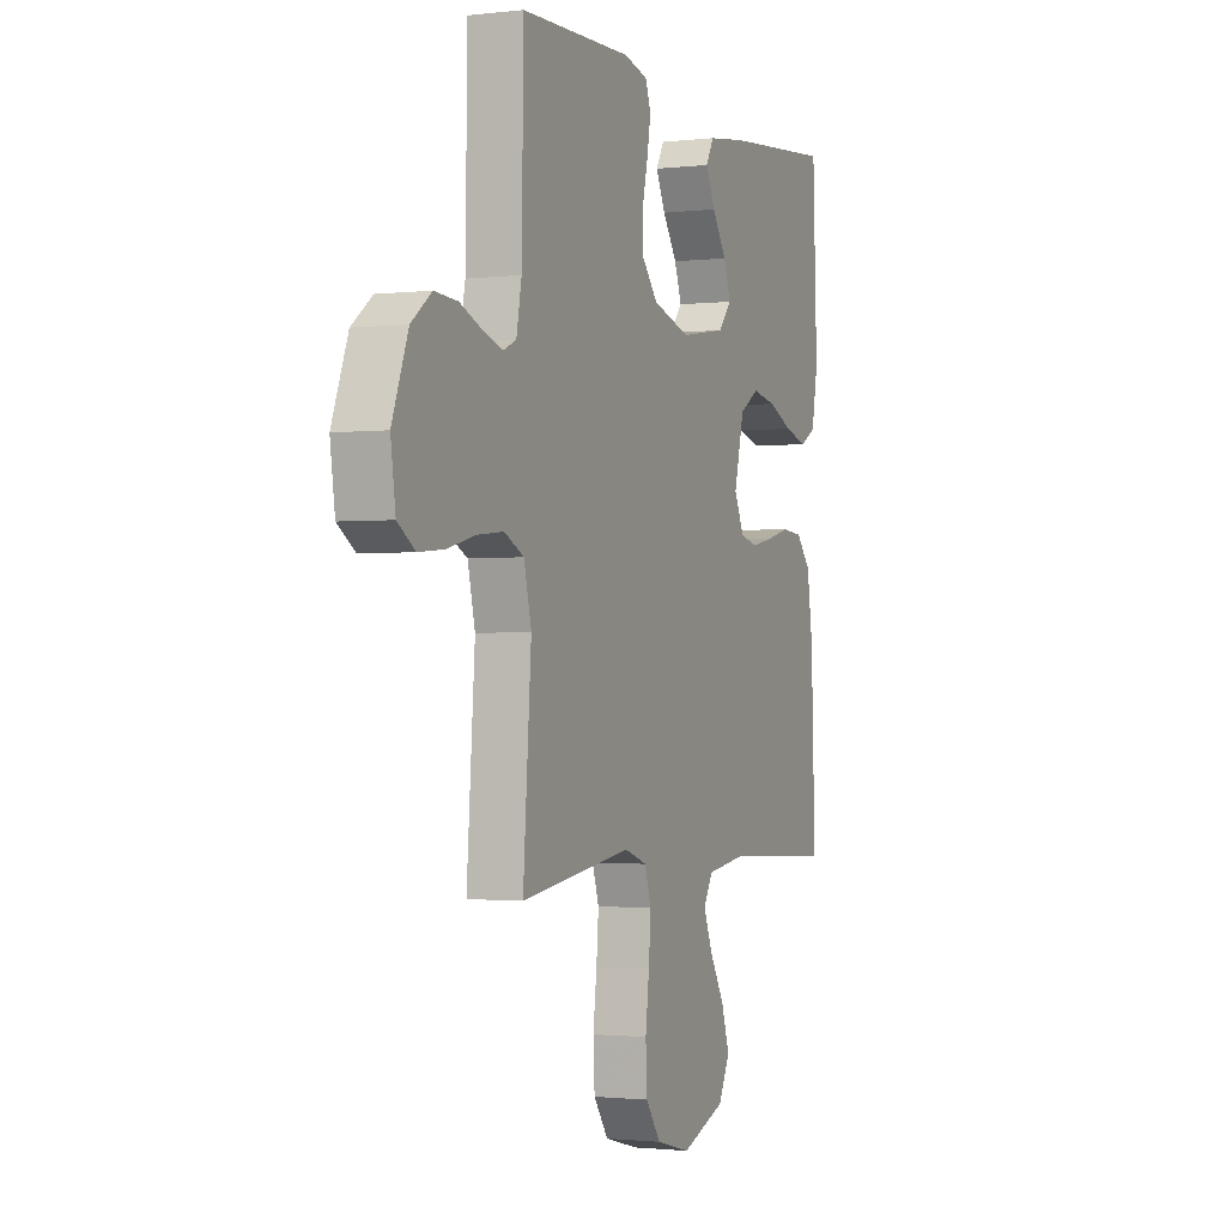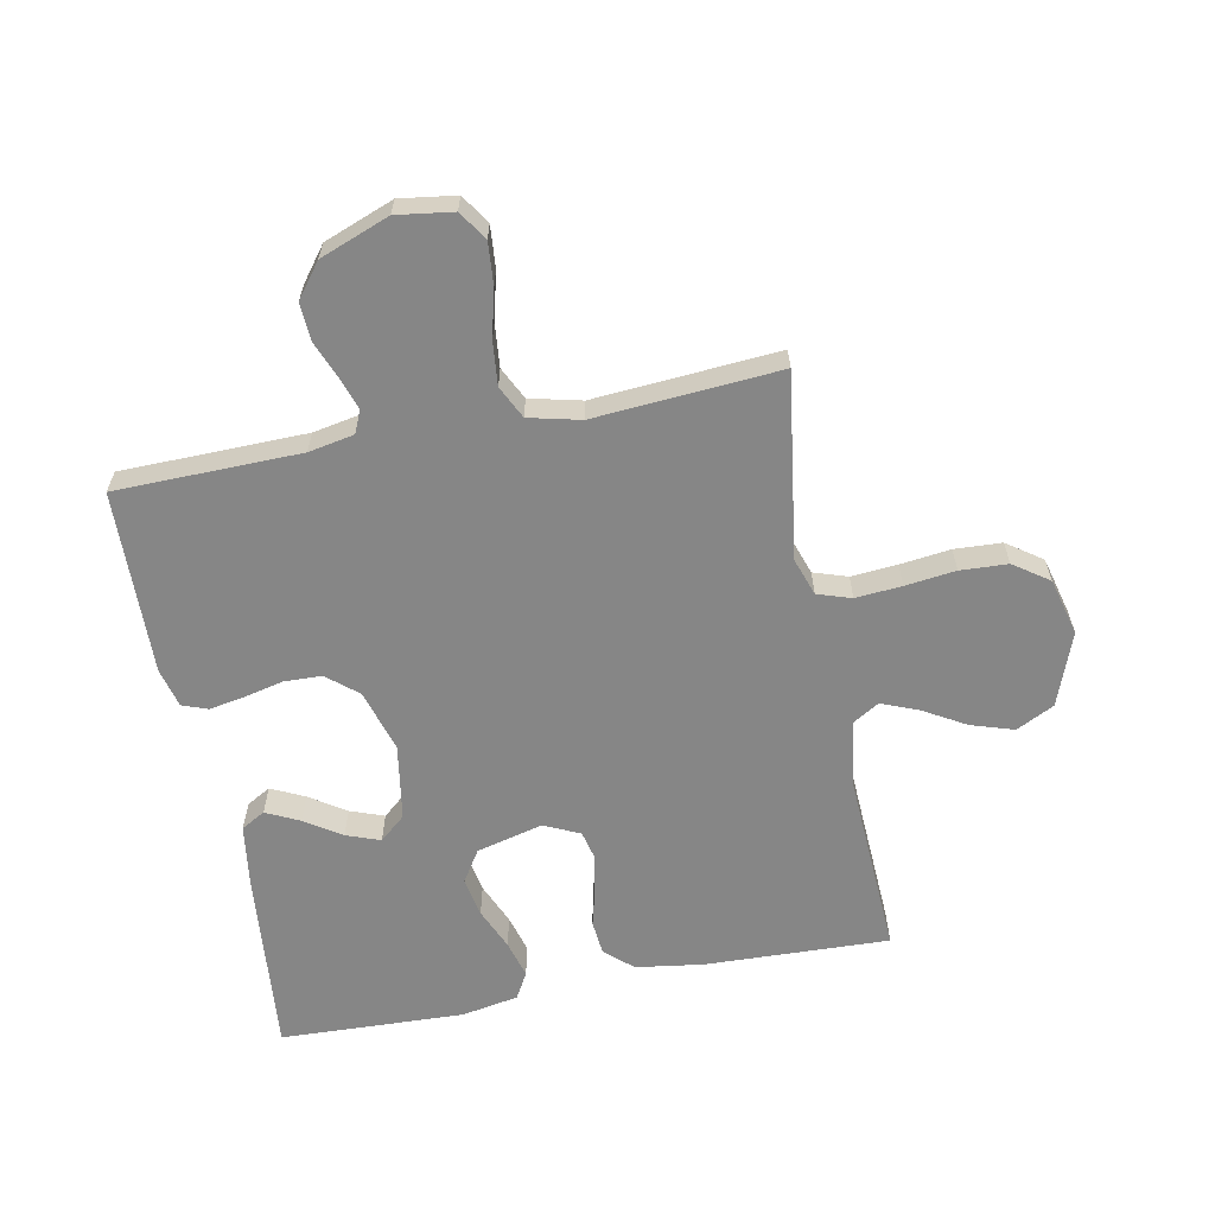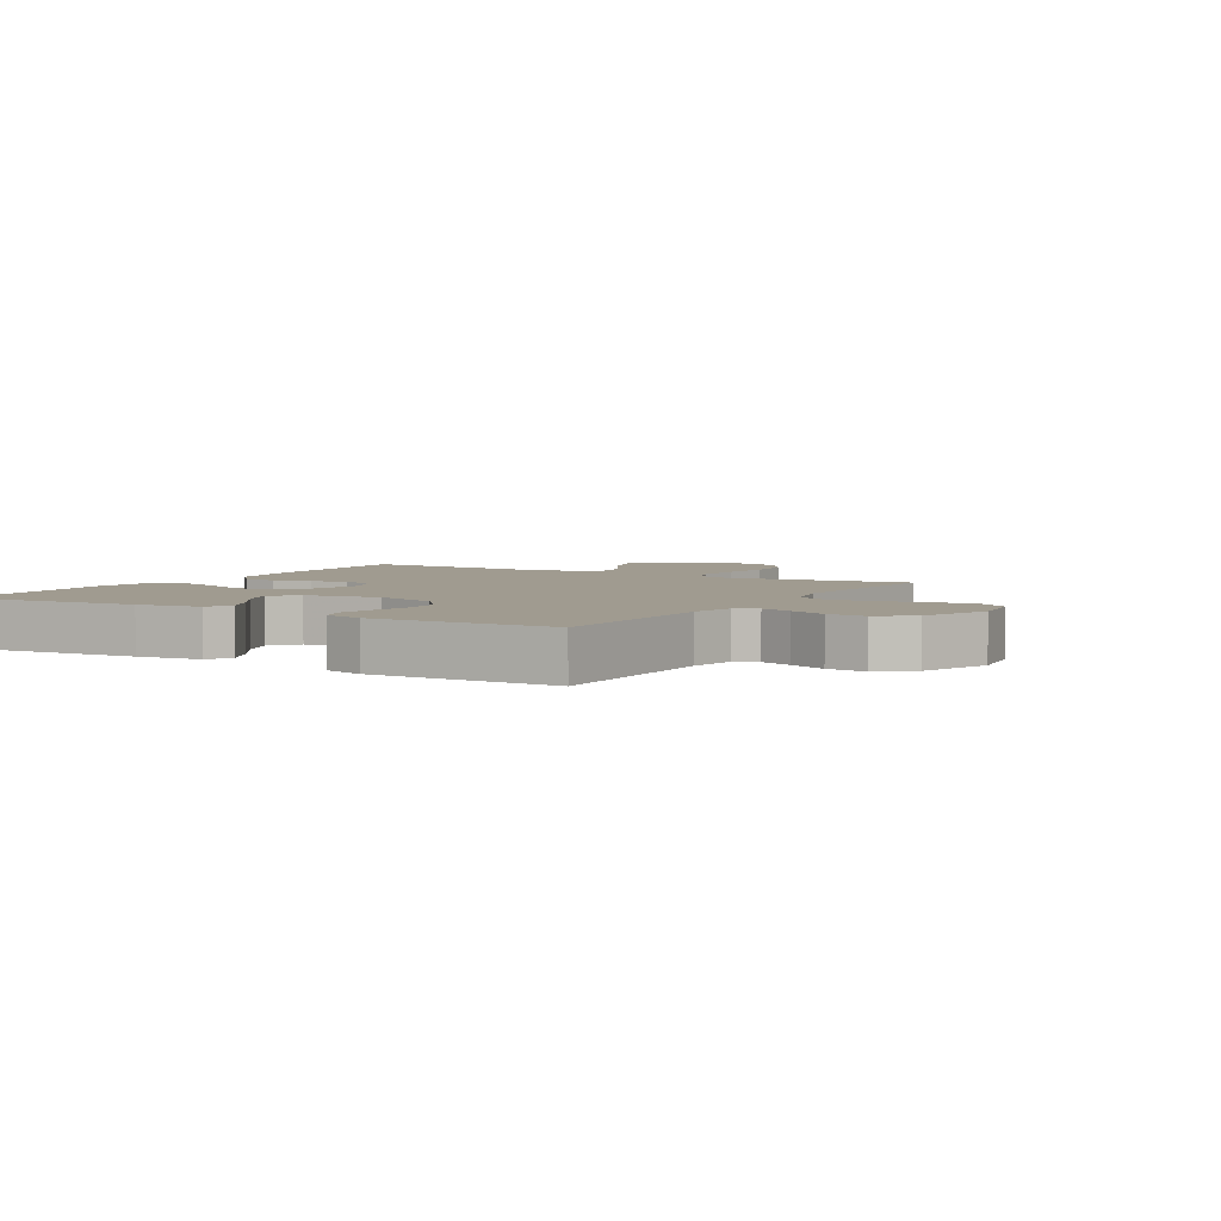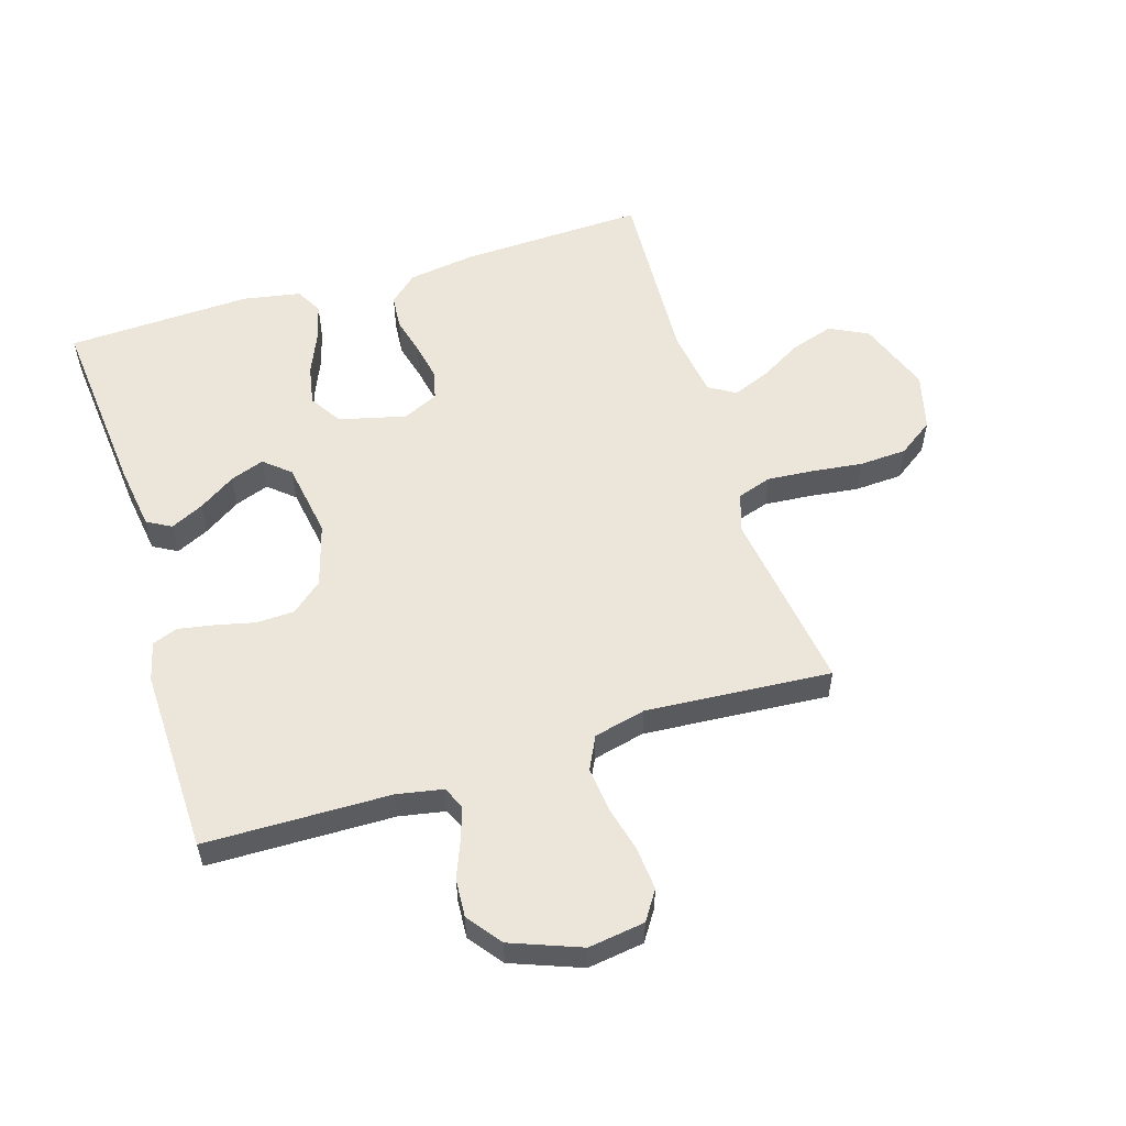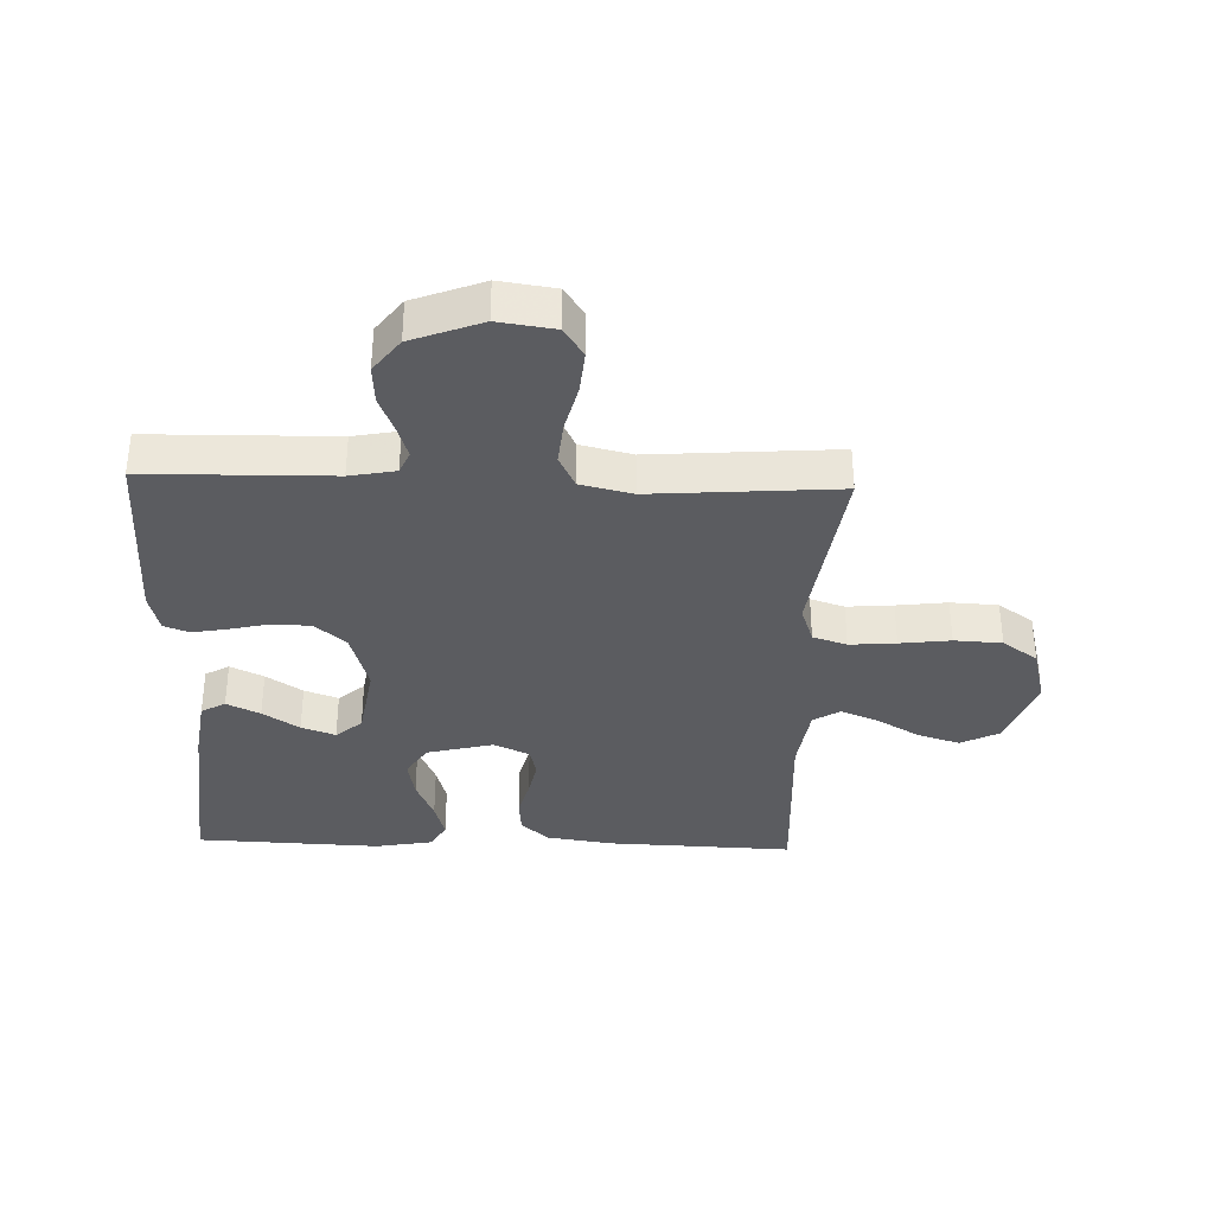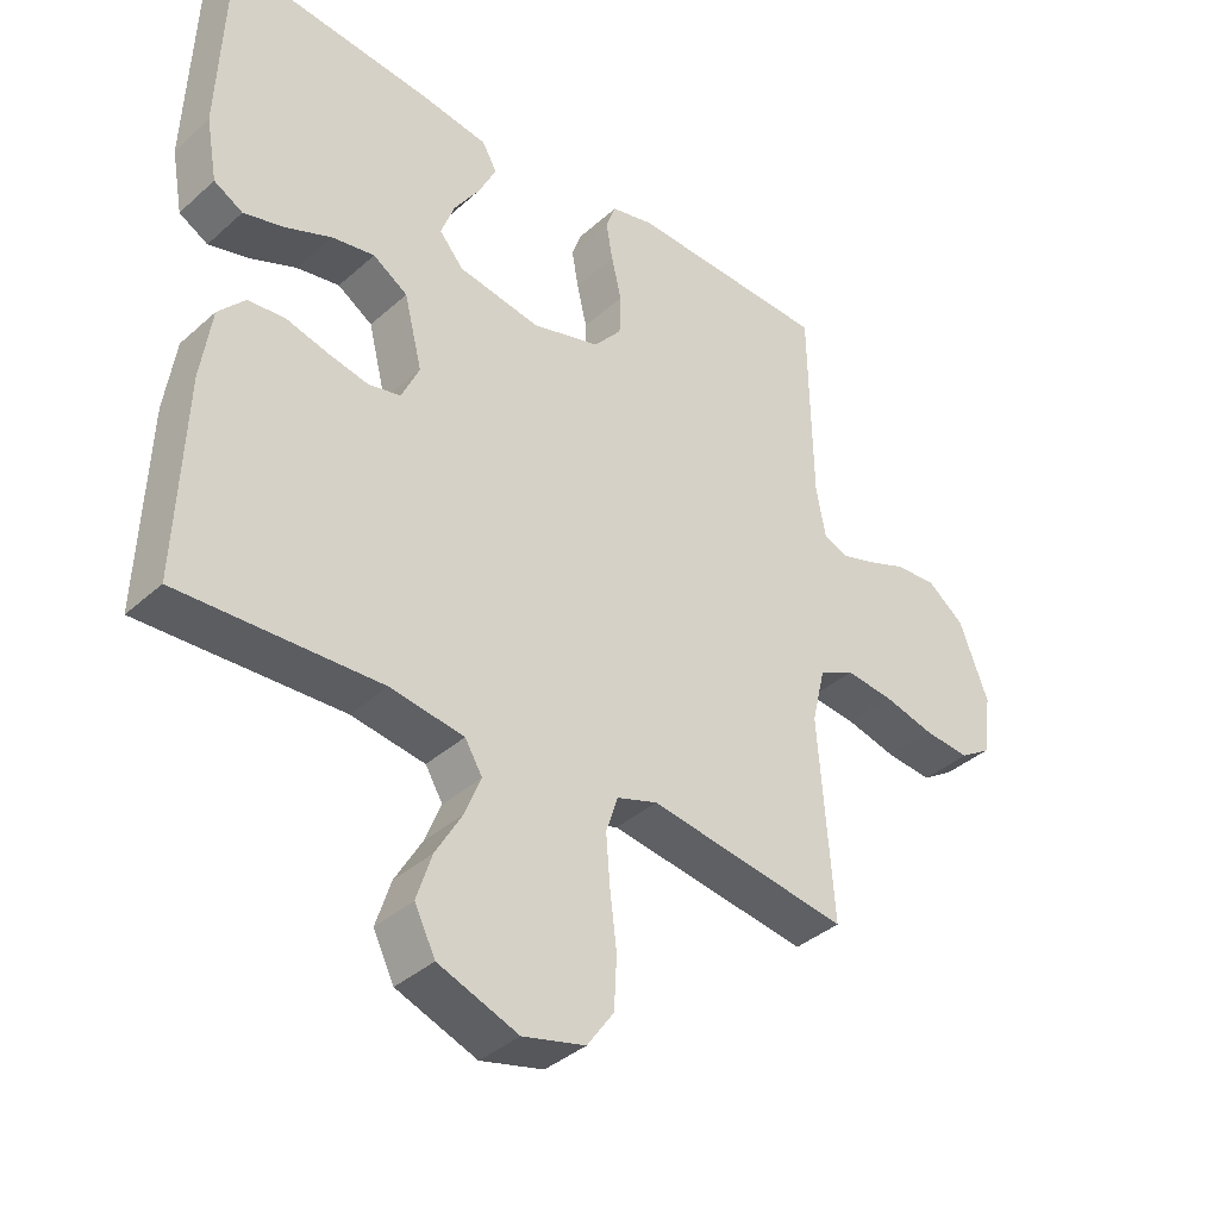
<metadata>
{"format":"obj","ext":"obj","renderer":"f3d","projection":"perspective","resolution":1024,"background":"white","views":[{"elev":-1.5,"azim":112.8,"up":"+Z"},{"elev":-62.1,"azim":101.1,"up":"+Y"},{"elev":4.2,"azim":30.9,"up":"+Y"},{"elev":55.7,"azim":72.8,"up":"+Y"},{"elev":-35.3,"azim":88.1,"up":"+Y"},{"elev":-38.1,"azim":-41.8,"up":"+Z"}]}
</metadata>
<code>
v -0.5 0.07 0.5
v -0.2 0.07 0.472
v -0.096 0.07 0.457
v -0.074 0.07 0.418
v -0.1 0.07 0.364
v -0.139 0.07 0.305
v -0.159 0.07 0.25
v -0.123 0.07 0.208
v 0 0.07 0.188
v 0.102 0.07 0.218
v 0.144 0.07 0.268
v 0.146 0.07 0.33
v 0.131 0.07 0.394
v 0.121 0.07 0.451
v 0.136 0.07 0.492
v 0.2 0.07 0.508
v 0.5 0.07 0.5
v 0.505 0.07 0.2
v 0.519 0.07 0.126
v 0.555 0.07 0.11
v 0.607 0.07 0.127
v 0.667 0.07 0.151
v 0.729 0.07 0.155
v 0.784 0.07 0.113
v 0.827 0.07 0
v 0.814 0.07 -0.091
v 0.767 0.07 -0.122
v 0.698 0.07 -0.116
v 0.622 0.07 -0.097
v 0.551 0.07 -0.09
v 0.498 0.07 -0.116
v 0.478 0.07 -0.2
v 0.5 0.07 -0.5
v 0.2 0.07 -0.457
v 0.139 0.07 -0.478
v 0.121 0.07 -0.533
v 0.127 0.07 -0.608
v 0.137 0.07 -0.69
v 0.133 0.07 -0.767
v 0.093 0.07 -0.824
v 0 0.07 -0.848
v -0.119 0.07 -0.804
v -0.15 0.07 -0.742
v -0.128 0.07 -0.673
v -0.088 0.07 -0.604
v -0.064 0.07 -0.544
v -0.09 0.07 -0.501
v -0.2 0.07 -0.485
v -0.5 0.07 -0.5
v -0.489 0.07 -0.2
v -0.473 0.07 -0.091
v -0.433 0.07 -0.046
v -0.377 0.07 -0.041
v -0.315 0.07 -0.057
v -0.255 0.07 -0.069
v -0.207 0.07 -0.058
v -0.18 0.07 0
v -0.207 0.07 0.108
v -0.259 0.07 0.141
v -0.323 0.07 0.129
v -0.391 0.07 0.1
v -0.452 0.07 0.083
v -0.495 0.07 0.107
v -0.512 0.07 0.2
v -0.5 0 0.5
v -0.2 0 0.472
v -0.096 0 0.457
v -0.074 0 0.418
v -0.1 0 0.364
v -0.139 0 0.305
v -0.159 0 0.25
v -0.123 0 0.208
v 0 0 0.188
v 0.102 0 0.218
v 0.144 0 0.268
v 0.146 0 0.33
v 0.131 0 0.394
v 0.121 0 0.451
v 0.136 0 0.492
v 0.2 0 0.508
v 0.5 0 0.5
v 0.505 0 0.2
v 0.519 0 0.126
v 0.555 0 0.11
v 0.607 0 0.127
v 0.667 0 0.151
v 0.729 0 0.155
v 0.784 0 0.113
v 0.827 0 0
v 0.814 0 -0.091
v 0.767 0 -0.122
v 0.698 0 -0.116
v 0.622 0 -0.097
v 0.551 0 -0.09
v 0.498 0 -0.116
v 0.478 0 -0.2
v 0.5 0 -0.5
v 0.2 0 -0.457
v 0.139 0 -0.478
v 0.121 0 -0.533
v 0.127 0 -0.608
v 0.137 0 -0.69
v 0.133 0 -0.767
v 0.093 0 -0.824
v 0 0 -0.848
v -0.119 0 -0.804
v -0.15 0 -0.742
v -0.128 0 -0.673
v -0.088 0 -0.604
v -0.064 0 -0.544
v -0.09 0 -0.501
v -0.2 0 -0.485
v -0.5 0 -0.5
v -0.489 0 -0.2
v -0.473 0 -0.091
v -0.433 0 -0.046
v -0.377 0 -0.041
v -0.315 0 -0.057
v -0.255 0 -0.069
v -0.207 0 -0.058
v -0.18 0 0
v -0.207 0 0.108
v -0.259 0 0.141
v -0.323 0 0.129
v -0.391 0 0.1
v -0.452 0 0.083
v -0.495 0 0.107
v -0.512 0 0.2
f 60 61 62 63
f 59 60 63 64
f 51 52 53 54
f 51 54 55
f 48 49 50 51
f 47 48 51 55
f 46 47 55 56
f 42 43 44 45
f 42 45 46
f 41 42 46
f 40 41 46
f 37 38 39 40
f 36 37 40 46
f 35 36 46 56
f 32 33 34
f 31 32 34 35
f 26 27 28 29
f 26 29 30
f 25 26 30
f 24 25 30
f 21 22 23 24
f 20 21 24 30
f 19 20 30 31
f 15 16 17 18
f 12 13 14 15
f 12 15 18 19
f 3 4 5 6
f 3 6 7
f 2 3 7
f 59 64 1 2
f 58 59 2 7
f 57 58 7 8
f 31 35 56 57
f 31 57 8 9
f 11 12 19 31
f 10 11 31
f 9 10 31
f 127 126 125 124
f 128 127 124 123
f 118 117 116 115
f 119 118 115
f 115 114 113 112
f 119 115 112 111
f 120 119 111 110
f 109 108 107 106
f 110 109 106
f 110 106 105
f 110 105 104
f 104 103 102 101
f 110 104 101 100
f 120 110 100 99
f 98 97 96
f 99 98 96 95
f 93 92 91 90
f 94 93 90
f 94 90 89
f 94 89 88
f 88 87 86 85
f 94 88 85 84
f 95 94 84 83
f 82 81 80 79
f 79 78 77 76
f 83 82 79 76
f 70 69 68 67
f 71 70 67
f 71 67 66
f 66 65 128 123
f 71 66 123 122
f 72 71 122 121
f 121 120 99 95
f 73 72 121 95
f 95 83 76 75
f 95 75 74
f 95 74 73
f 1 65 66 2
f 2 66 67 3
f 3 67 68 4
f 4 68 69 5
f 5 69 70 6
f 6 70 71 7
f 7 71 72 8
f 8 72 73 9
f 9 73 74 10
f 10 74 75 11
f 11 75 76 12
f 12 76 77 13
f 13 77 78 14
f 14 78 79 15
f 15 79 80 16
f 16 80 81 17
f 17 81 82 18
f 18 82 83 19
f 19 83 84 20
f 20 84 85 21
f 21 85 86 22
f 22 86 87 23
f 23 87 88 24
f 24 88 89 25
f 25 89 90 26
f 26 90 91 27
f 27 91 92 28
f 28 92 93 29
f 29 93 94 30
f 30 94 95 31
f 31 95 96 32
f 32 96 97 33
f 33 97 98 34
f 34 98 99 35
f 35 99 100 36
f 36 100 101 37
f 37 101 102 38
f 38 102 103 39
f 39 103 104 40
f 40 104 105 41
f 41 105 106 42
f 42 106 107 43
f 43 107 108 44
f 44 108 109 45
f 45 109 110 46
f 46 110 111 47
f 47 111 112 48
f 48 112 113 49
f 49 113 114 50
f 50 114 115 51
f 51 115 116 52
f 52 116 117 53
f 53 117 118 54
f 54 118 119 55
f 55 119 120 56
f 56 120 121 57
f 57 121 122 58
f 58 122 123 59
f 59 123 124 60
f 60 124 125 61
f 61 125 126 62
f 62 126 127 63
f 63 127 128 64
f 64 128 65 1

</code>
